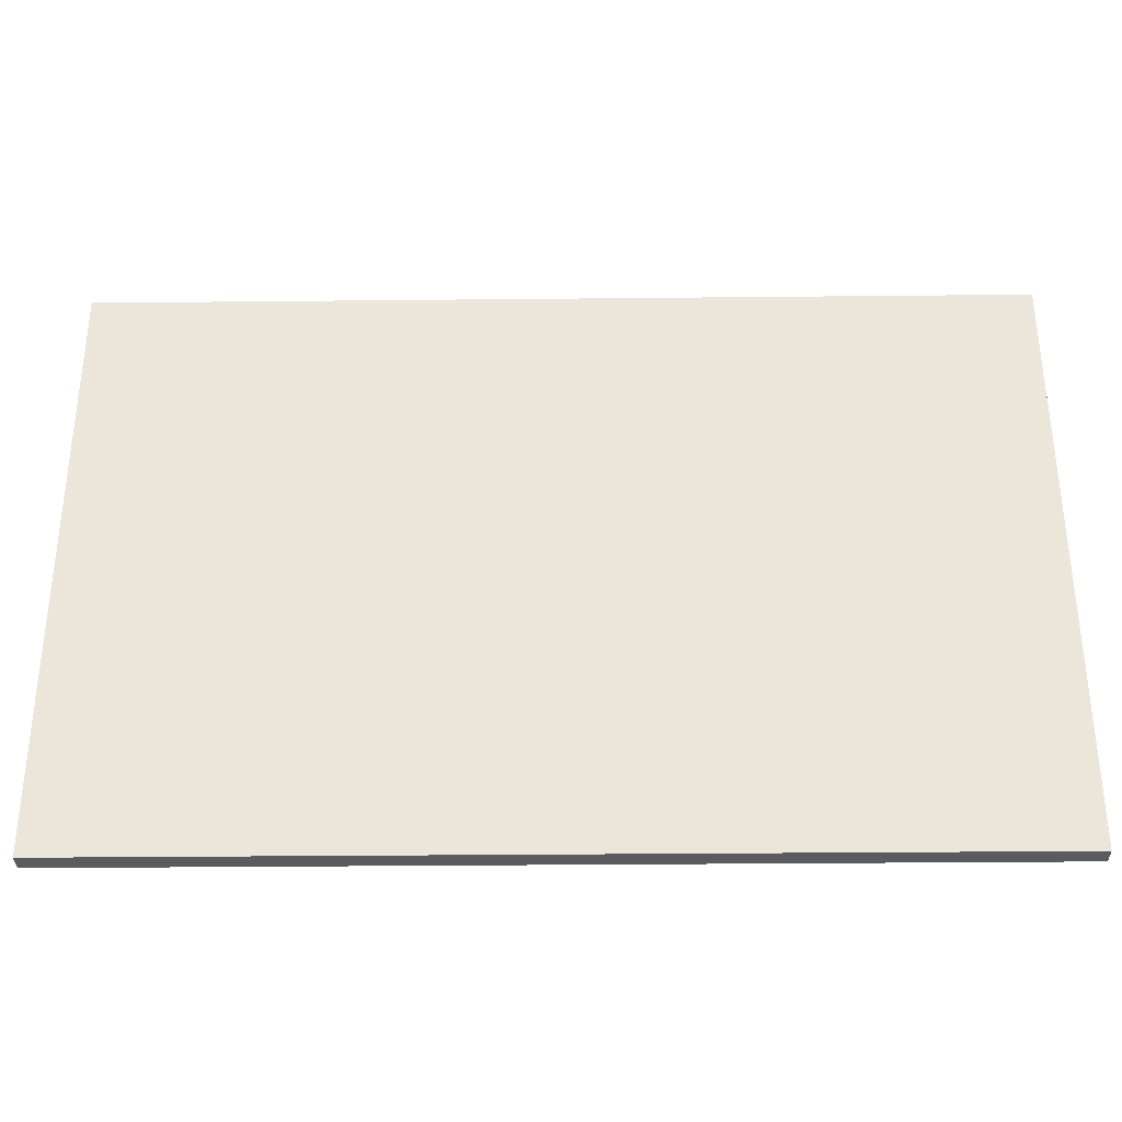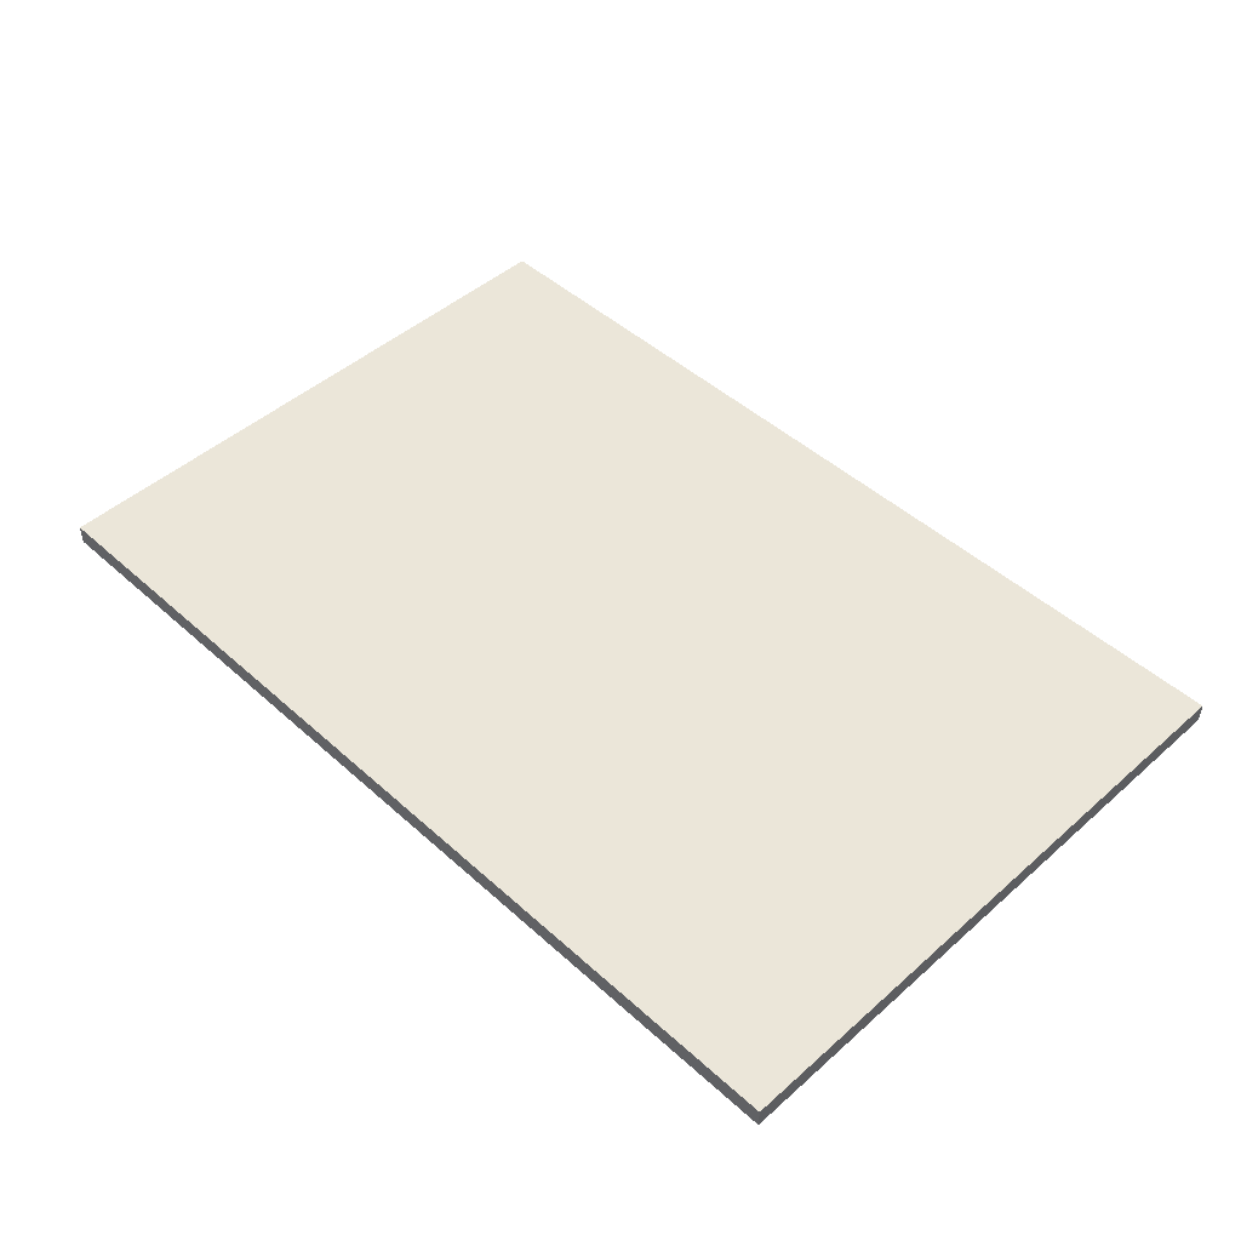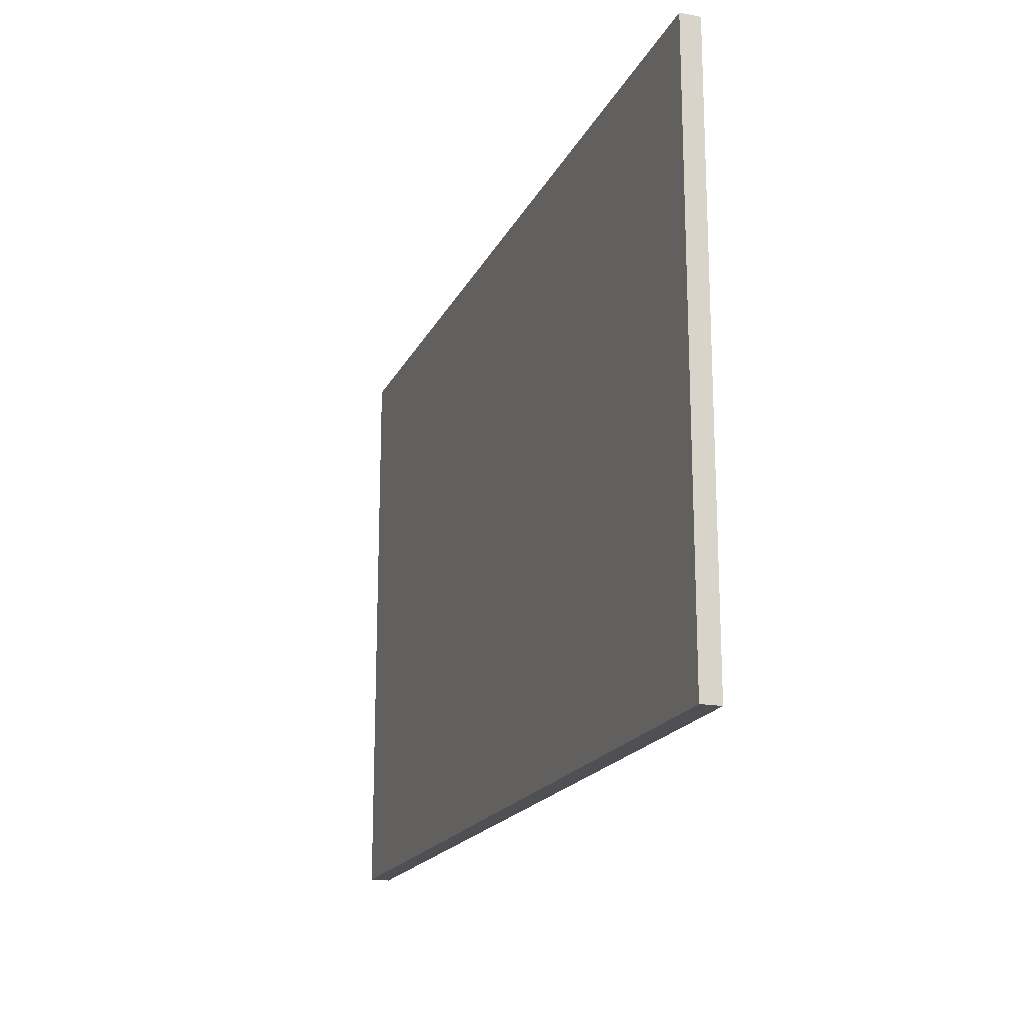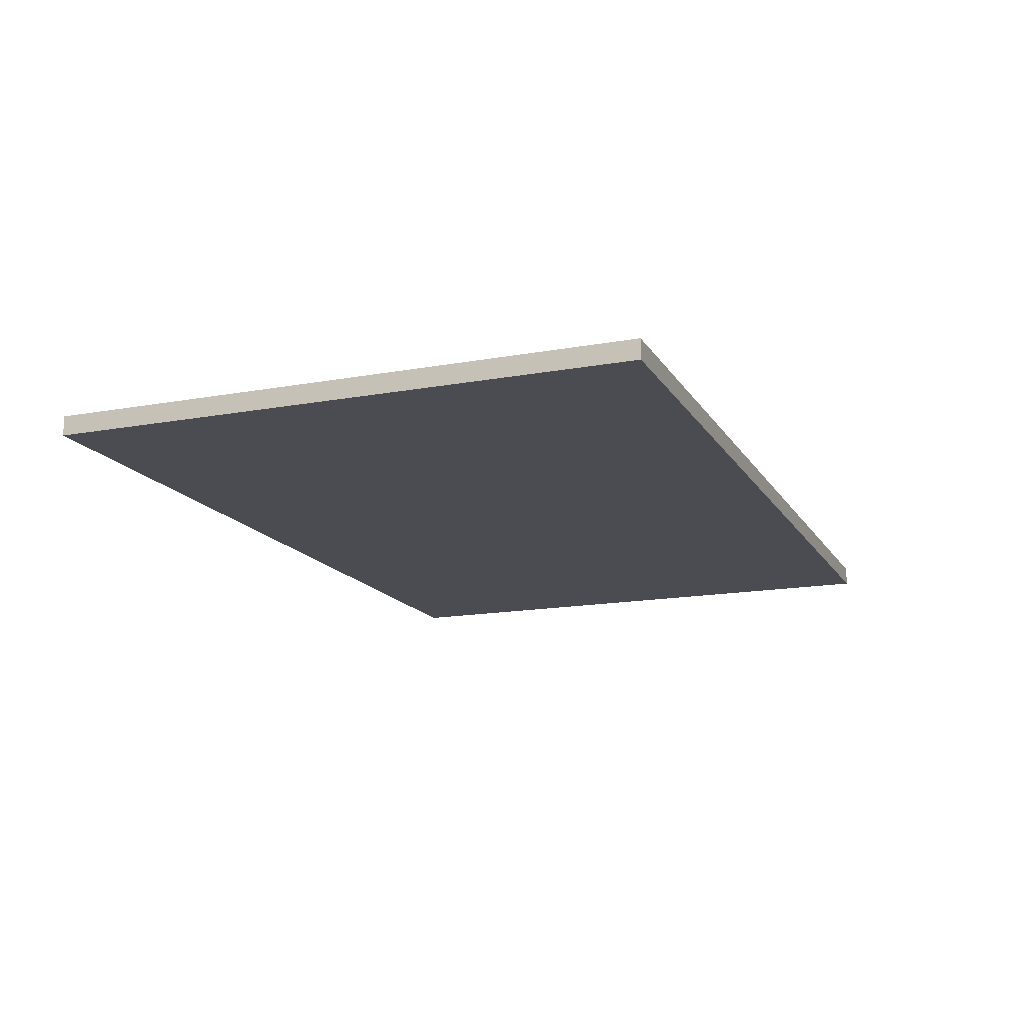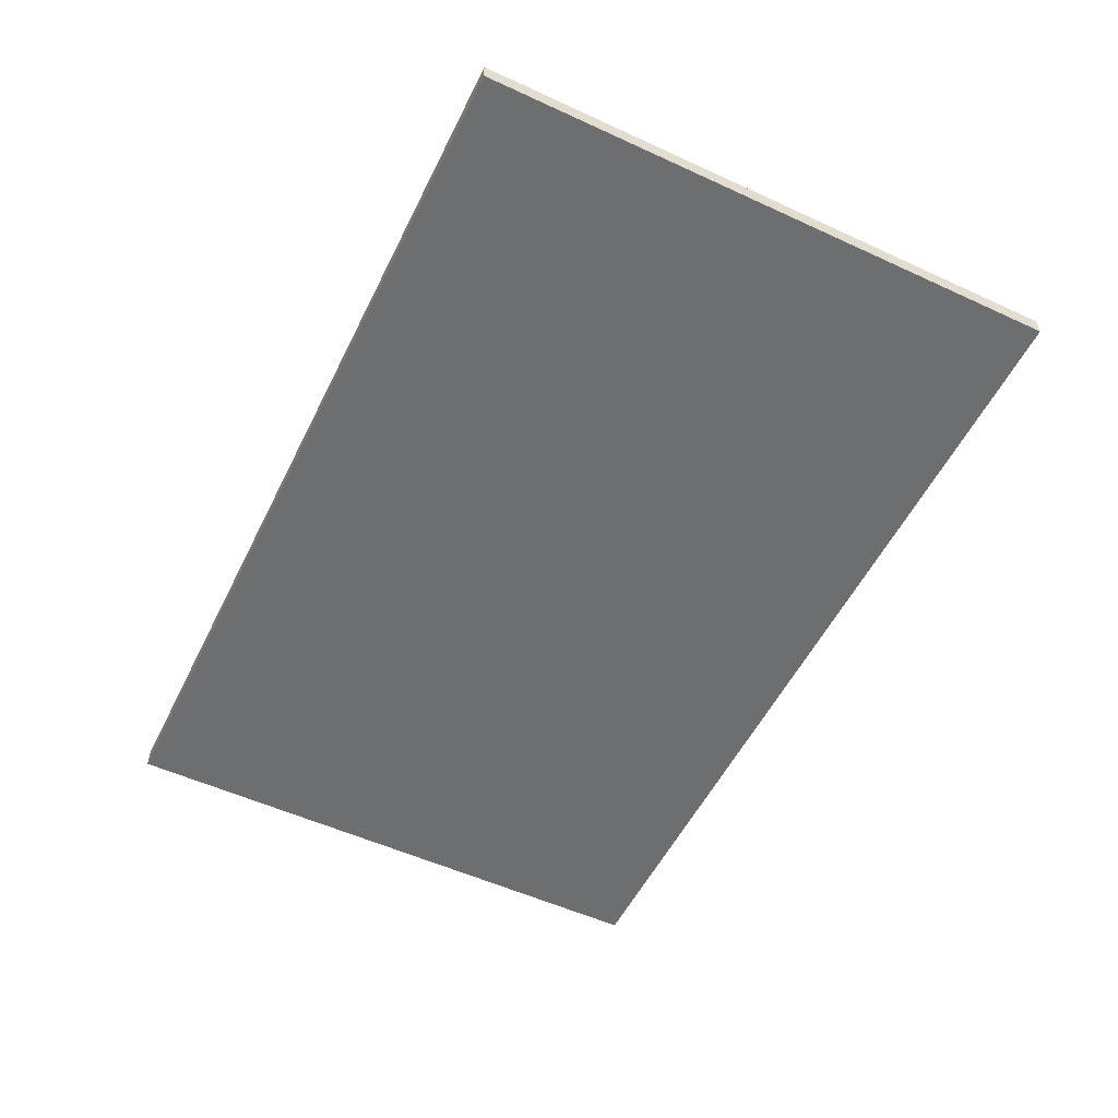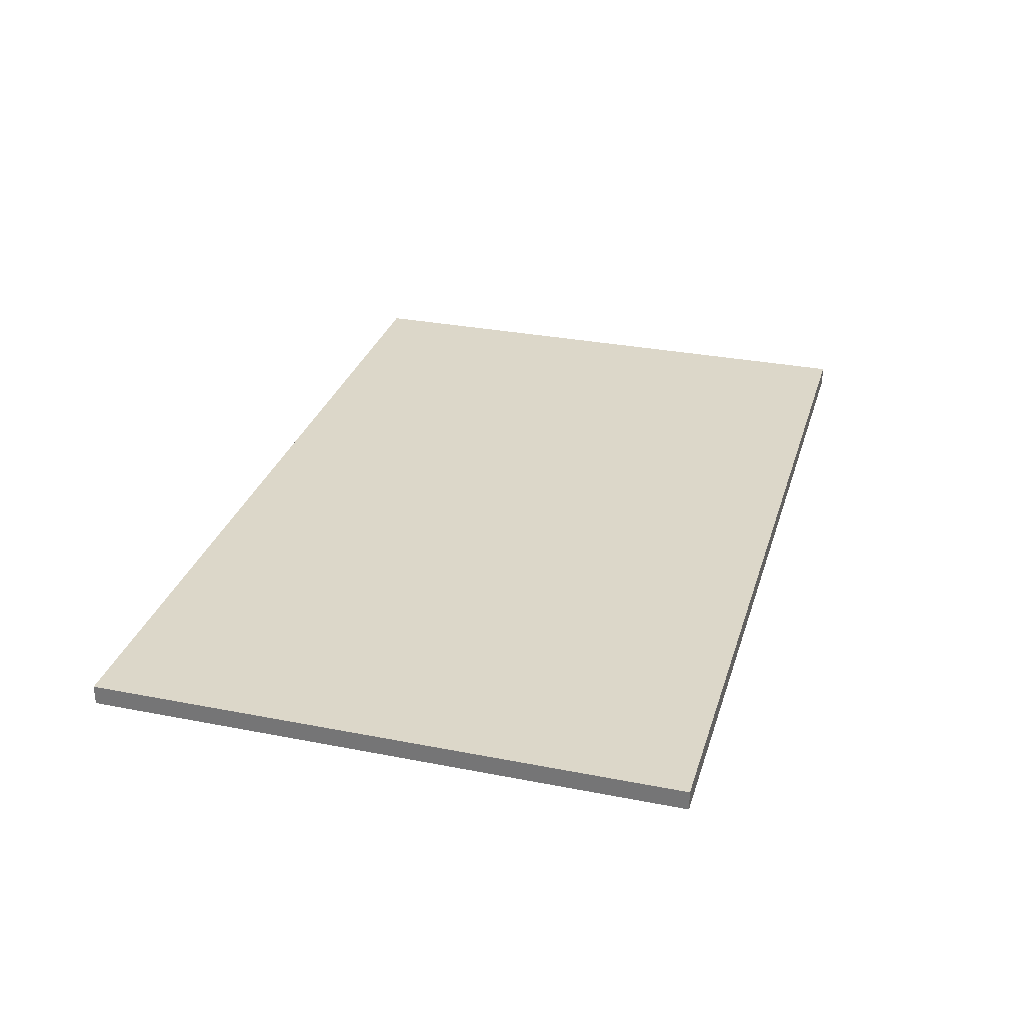
<metadata>
{"format":"obj","ext":"obj","renderer":"f3d","projection":"perspective","resolution":1024,"background":"white","views":[{"elev":-33.2,"azim":-179.2,"up":"+Y"},{"elev":47.5,"azim":45.3,"up":"+Z"},{"elev":-18.5,"azim":70.8,"up":"+Y"},{"elev":-15.5,"azim":111.2,"up":"+Z"},{"elev":-54.2,"azim":-116.0,"up":"+Z"},{"elev":30.3,"azim":-74.1,"up":"+Z"}]}
</metadata>
<code>
g pb_Mesh395896
v -12 0 -110
v -104 0 -110
v -12 60 -110
v -104 60 -110
v -104 0 -110
v -104 0 -112
v -104 60 -110
v -104 60 -112
v -104 0 -112
v -12 0 -112
v -104 60 -112
v -12 60 -112
v -12 0 -112
v -12 0 -110
v -12 60 -112
v -12 60 -110
v -12 60 -110
v -104 60 -110
v -12 60 -112
v -104 60 -112
v -12 0 -112
v -104 0 -112
v -12 0 -110
v -104 0 -110
g pb_Mesh395896_0
f 3 2 1
f 3 4 2
f 7 6 5
f 7 8 6
f 11 10 9
f 11 12 10
f 15 14 13
f 15 16 14
f 19 18 17
f 19 20 18
f 23 22 21
f 23 24 22

</code>
